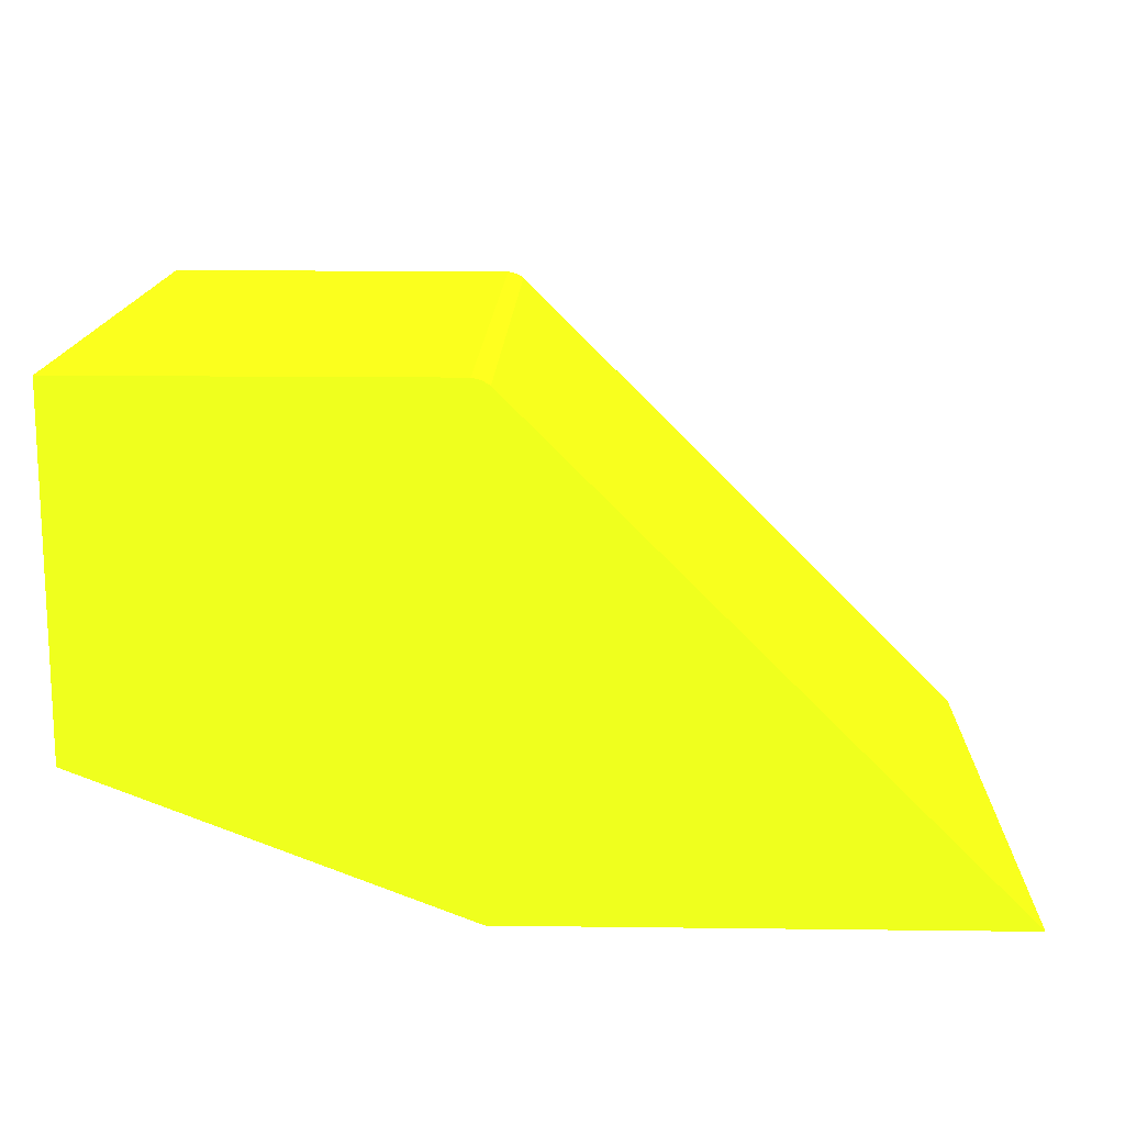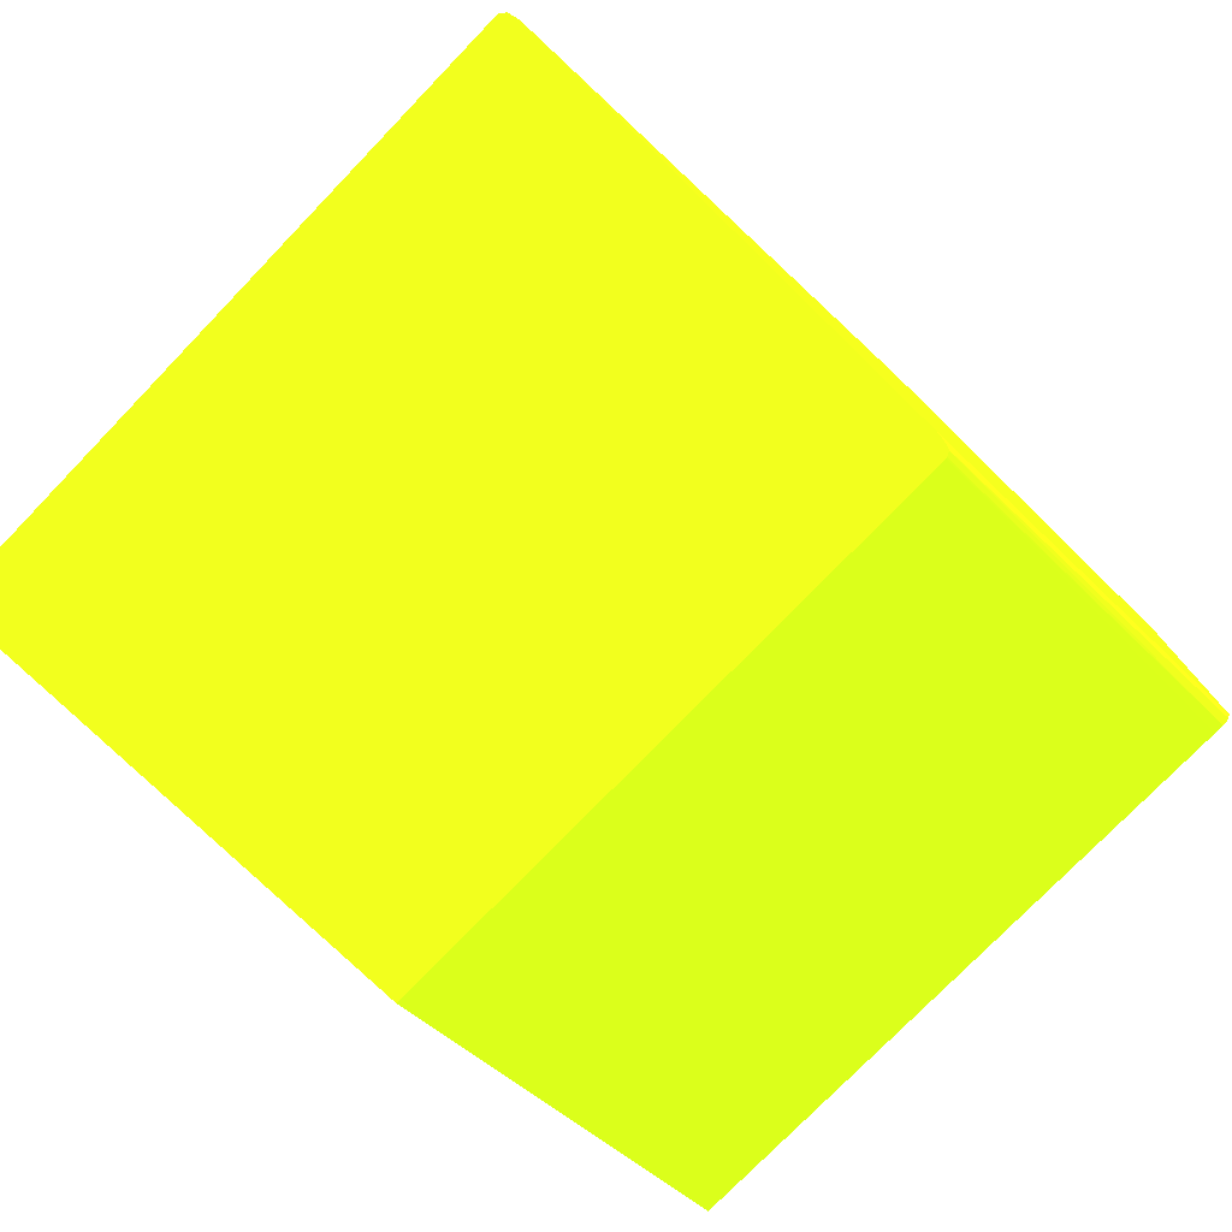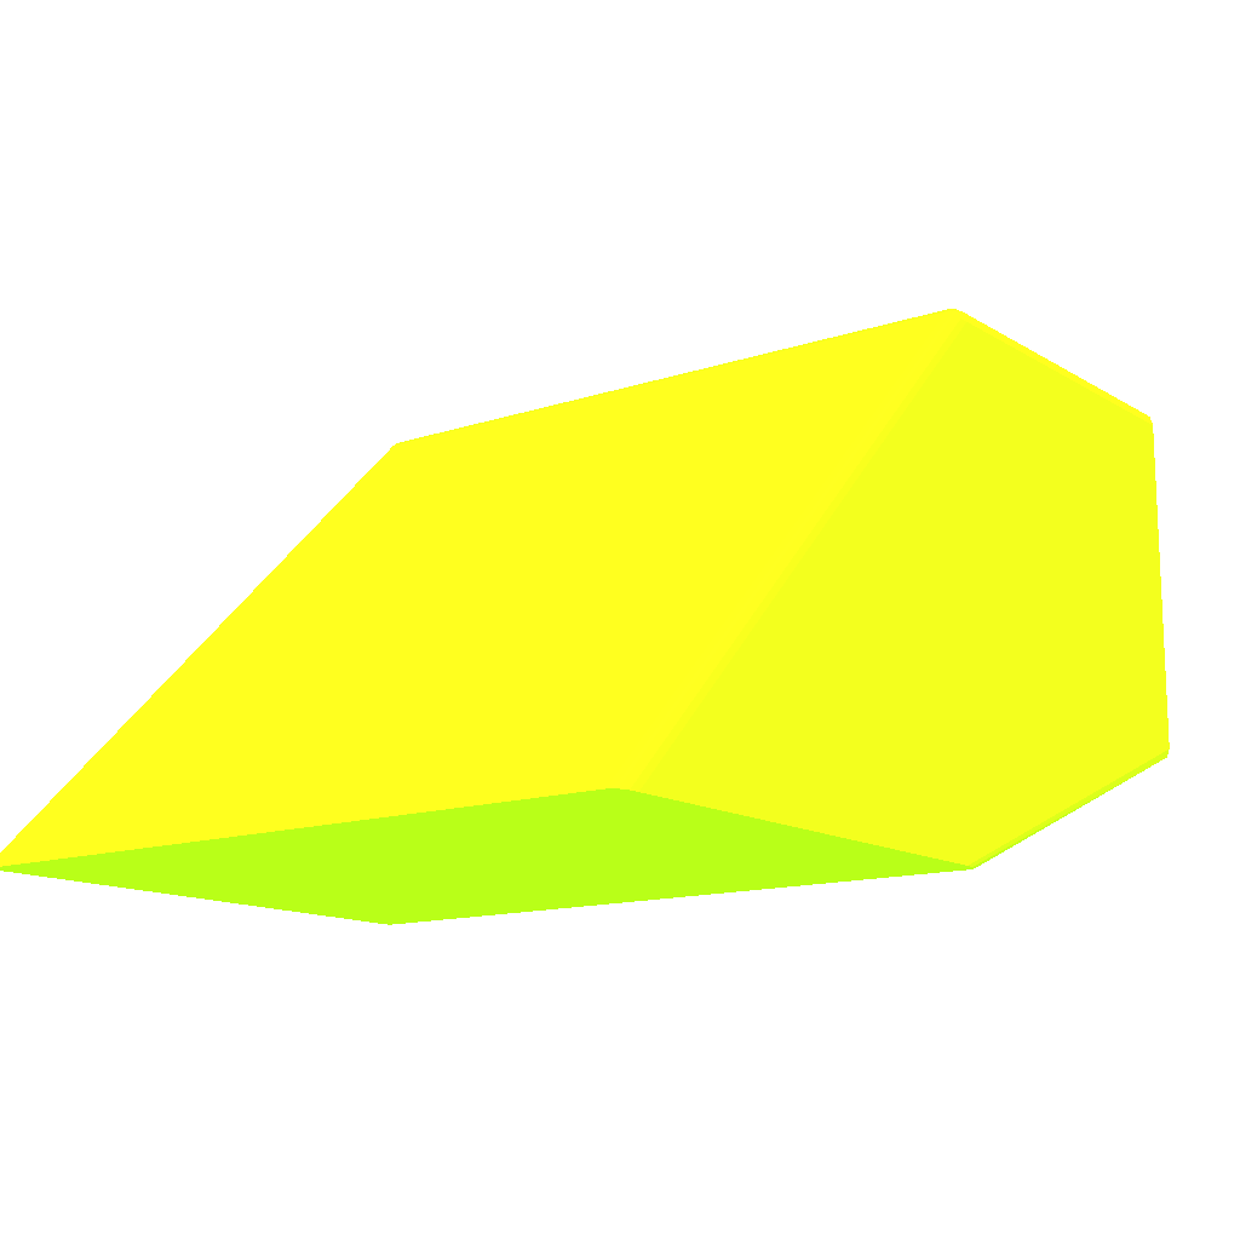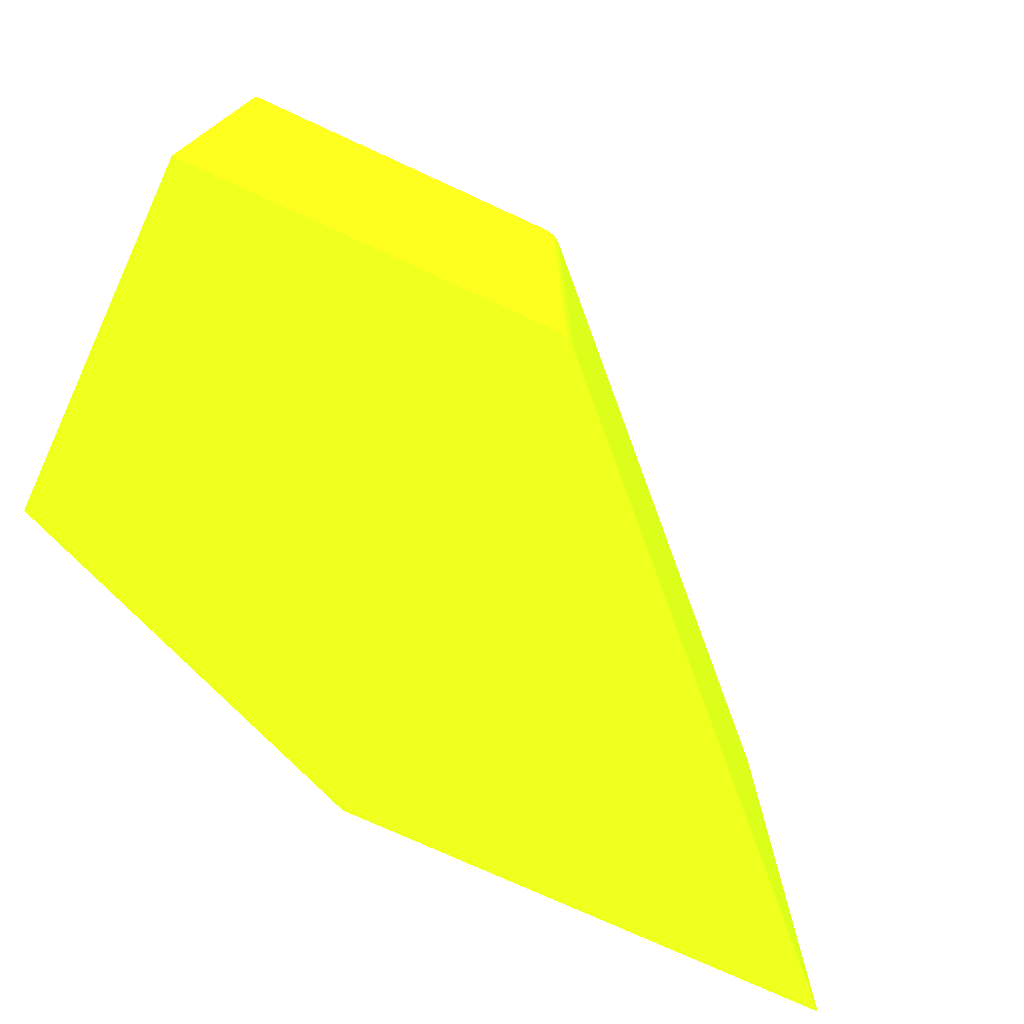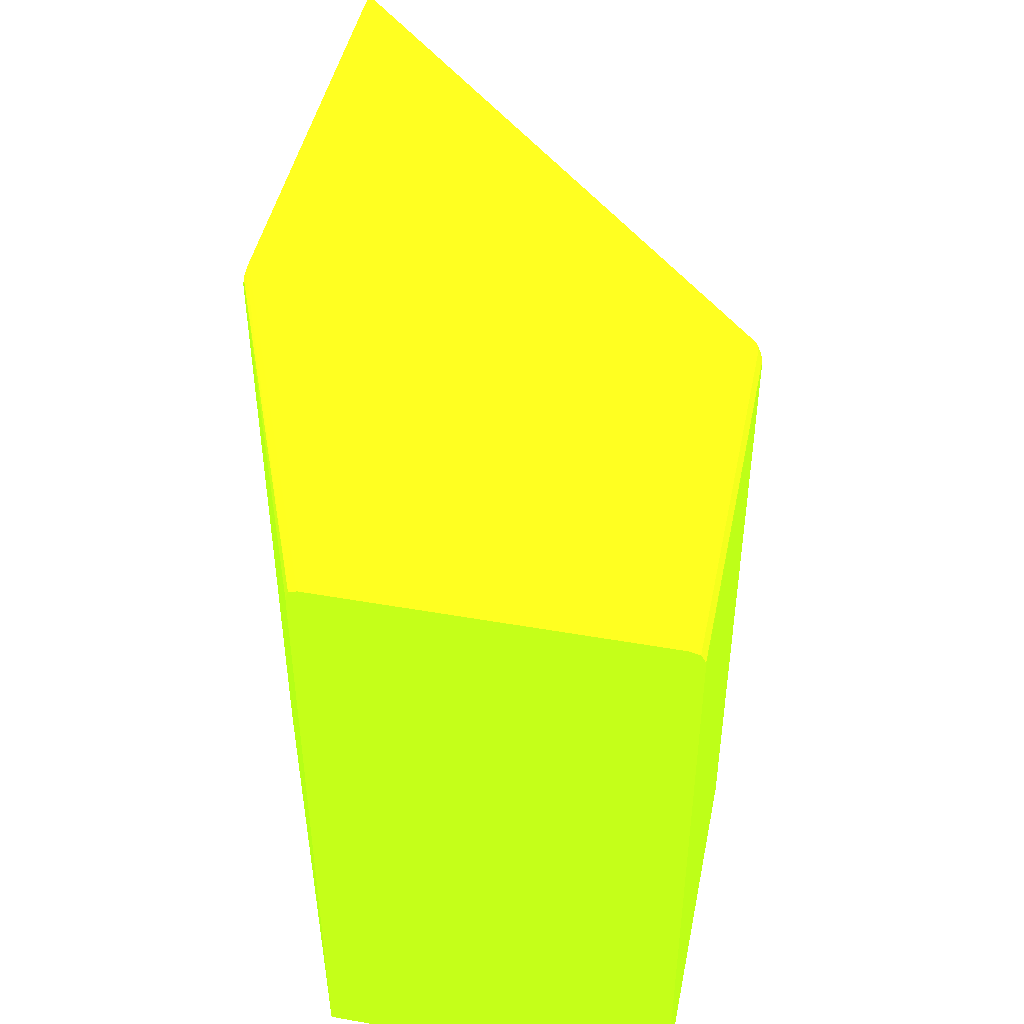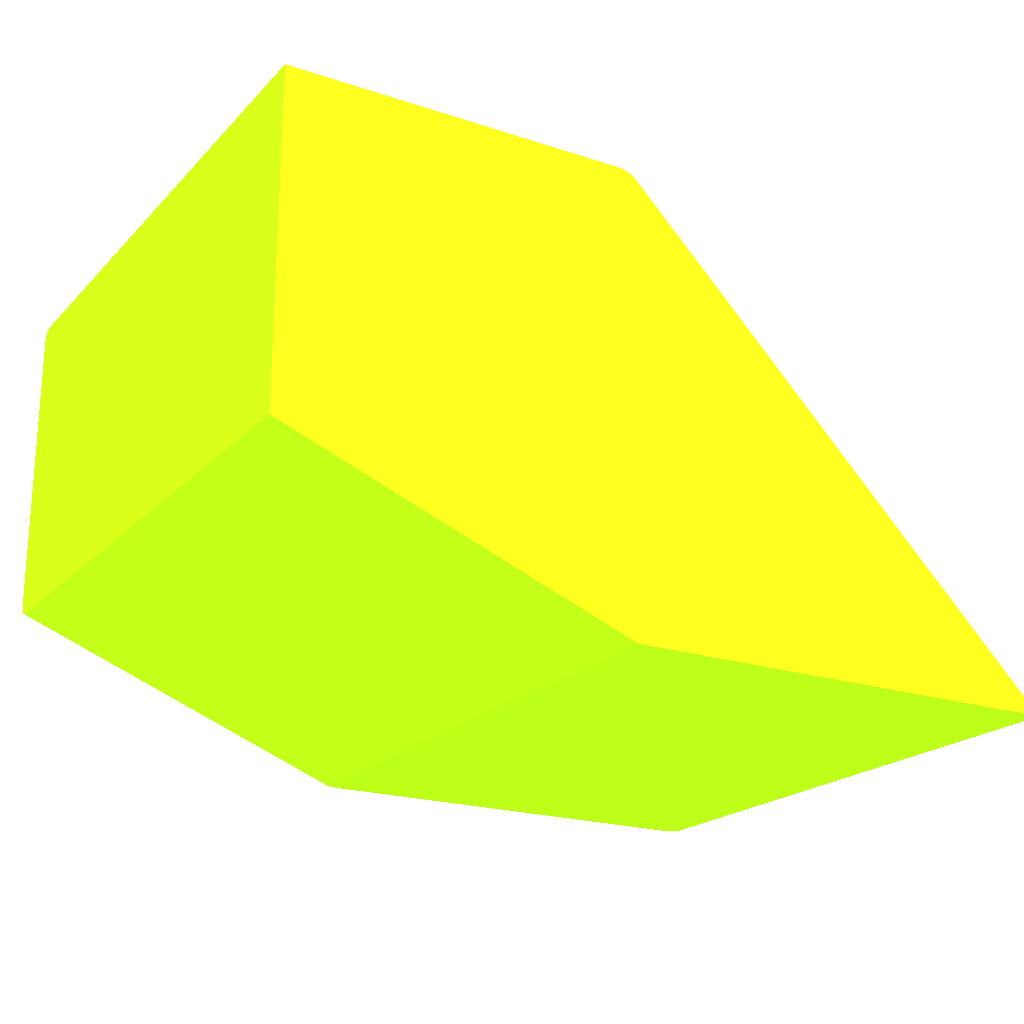
<metadata>
{"format":"obj","ext":"obj","renderer":"f3d","projection":"perspective","resolution":1024,"background":"white","views":[{"elev":15.0,"azim":1.5,"up":"+Z"},{"elev":-77.0,"azim":135.9,"up":"+Z"},{"elev":-13.5,"azim":127.1,"up":"+Z"},{"elev":-74.8,"azim":-24.7,"up":"+Y"},{"elev":45.8,"azim":-78.5,"up":"+Y"},{"elev":-20.7,"azim":-30.7,"up":"+Z"}]}
</metadata>
<code>
v 0.03286 0.03821 0.01616 0.5647 0.9255 0.07059
v 0.03173 0.03821 0.01729 0.5647 0.9255 0.07059
v 0.03325 0.03819 0.01616 0.5647 0.9255 0.07059
v 0.01539 0.03821 0.01616 0.5647 0.9255 0.07059
v 0.03097 0.03821 0.01805 0.5647 0.9255 0.07059
v 0.02716 0.0381 0.02261 0.5647 0.9255 0.07059
v 0.03248 0.0381 0.01729 0.5647 0.9255 0.07059
v 0.03324 0.0381 0.01653 0.5647 0.9255 0.07059
v 0.03361 0.0381 0.01616 0.5647 0.9255 0.07059
v 0.01577 0.03821 0.03325 0.5647 0.9255 0.07059
v 0.01615 0.03819 0.03325 0.5647 0.9255 0.07059
v 0.01615 0.0381 0.03362 0.5647 0.9255 0.07059
v 0.01501 0.03816 0.01616 0.5647 0.9255 0.07059
v -5.63e-06 0.03821 0.02223 0.5647 0.9255 0.07059
v 0.03197 0.03805 0.01792 0.5647 0.9255 0.07059
v 0.01564 0.03805 0.03425 0.5647 0.9255 0.07059
v 0.03235 0.03805 0.01754 0.5647 0.9255 0.07059
v 0.03362 0.0381 0.01616 0.5647 0.9255 0.07059
v 0.03349 0.03805 0.0164 0.5647 0.9255 0.07059
v 0.01463 0.03821 0.03439 0.5647 0.9255 0.07059
v 0.01501 0.03819 0.03439 0.5647 0.9255 0.07059
v 0.01501 0.0381 0.03476 0.5647 0.9255 0.07059
v 0.01489 0.03813 0.01616 0.5647 0.9255 0.07059
v -5.63e-06 0.0381 0.02193 0.5647 0.9255 0.07059
v -5.63e-06 0.03821 0.03477 0.5647 0.9255 0.07059
v 0.03238 0.03781 0.01756 0.5647 0.9255 0.07059
v 0.03379 0.03781 0.01616 0.5647 0.9255 0.07059
v 0.01547 0.03781 0.03447 0.5647 0.9255 0.07059
v 0.01488 0.03805 0.03501 0.5647 0.9255 0.07059
v 0.03377 0.03789 0.01616 0.5647 0.9255 0.07059
v 0.01425 0.03821 0.03477 0.5647 0.9255 0.07059
v 0.01463 0.03819 0.03477 0.5647 0.9255 0.07059
v 0.01463 0.03809 0.03509 0.5647 0.9255 0.07059
v 0.01468 0.03806 0.01616 0.5647 0.9255 0.07059
v -5.63e-06 0.03796 0.02188 0.5647 0.9255 0.07059
v 0.01467 0.03806 0.01616 0.5647 0.9255 0.07059
v -5.63e-06 0.03815 0.03495 0.5647 0.9255 0.07059
v 0.03238 0.0128 0.01756 0.5647 0.9255 0.07059
v 0.03379 0.0128 0.01616 0.5647 0.9255 0.07059
v 0.01547 0.0128 0.03447 0.5647 0.9255 0.07059
v 0.0149 0.03781 0.03504 0.5647 0.9255 0.07059
v 0.01494 0.0128 0.03501 0.5647 0.9255 0.07059
v 0.01463 0.03781 0.03521 0.5647 0.9255 0.07059
v 0.01425 0.0381 0.03513 0.5647 0.9255 0.07059
v 0.01425 0.03781 0.03531 0.5647 0.9255 0.07059
v -5.63e-06 0.03781 0.02182 0.5647 0.9255 0.07059
v 0.01457 0.03786 0.01616 0.5647 0.9255 0.07059
v -5.63e-06 0.0381 0.03513 0.5647 0.9255 0.07059
v 0.01456 0.0128 0.01616 0.5647 0.9255 0.07059
v 0.01463 0.03743 0.03522 0.5647 0.9255 0.07059
v 0.01468 0.0128 0.03519 0.5647 0.9255 0.07059
v 0.0149 0.0128 0.03504 0.5647 0.9255 0.07059
v 0.01425 0.03743 0.03532 0.5647 0.9255 0.07059
v -5.63e-06 0.03795 0.03522 0.5647 0.9255 0.07059
v -5.63e-06 0.03781 0.03531 0.5647 0.9255 0.07059
v -5.63e-06 0.03761 0.03531 0.5647 0.9255 0.07059
v -5.63e-06 0.03743 0.02182 0.5647 0.9255 0.07059
v 0.01456 0.03781 0.01616 0.5647 0.9255 0.07059
v -5.63e-06 0.0128 0.02182 0.5647 0.9255 0.07059
v -5.63e-06 0.01425 0.02182 0.5647 0.9255 0.07059
v 0.01463 0.0128 0.03522 0.5647 0.9255 0.07059
v 0.01425 0.0128 0.03532 0.5647 0.9255 0.07059
v -5.63e-06 0.03743 0.03532 0.5647 0.9255 0.07059
v -5.63e-06 0.0128 0.03532 0.5647 0.9255 0.07059
f 1 2 3
f 1 3 9
f 1 9 18
f 1 18 30
f 1 30 27
f 1 27 39
f 1 39 49
f 1 49 58
f 1 58 47
f 1 47 36
f 1 36 34
f 1 34 23
f 1 23 13
f 1 13 4
f 1 4 14
f 1 14 25
f 1 25 31
f 1 31 20
f 1 20 10
f 1 10 5
f 1 5 2
f 2 5 3
f 3 6 7
f 3 7 8
f 3 8 9
f 3 5 10
f 3 10 11
f 3 11 12
f 3 12 6
f 4 13 14
f 6 15 7
f 6 12 16
f 6 16 15
f 7 15 17
f 7 17 8
f 8 17 9
f 9 17 19
f 9 19 18
f 10 20 21
f 10 21 11
f 11 21 22
f 11 22 12
f 12 22 16
f 13 23 24
f 13 24 14
f 14 24 35
f 14 35 46
f 14 46 57
f 14 57 60
f 14 60 59
f 14 59 64
f 14 64 63
f 14 63 56
f 14 56 55
f 14 55 54
f 14 54 48
f 14 48 37
f 14 37 25
f 15 26 27
f 15 27 17
f 15 16 28
f 15 28 26
f 16 22 29
f 16 29 28
f 17 27 19
f 18 19 30
f 19 27 30
f 20 31 32
f 20 32 21
f 21 32 22
f 22 32 33
f 22 33 29
f 23 34 24
f 24 34 36
f 24 36 35
f 25 37 31
f 26 38 39
f 26 39 27
f 26 28 40
f 26 40 38
f 28 29 41
f 28 41 42
f 28 42 40
f 29 33 43
f 29 43 41
f 31 44 32
f 31 37 44
f 32 44 33
f 33 44 45
f 33 45 43
f 35 36 46
f 36 47 46
f 37 48 44
f 38 40 42
f 38 42 52
f 38 52 51
f 38 51 61
f 38 61 62
f 38 62 64
f 38 64 59
f 38 59 49
f 38 49 39
f 41 43 50
f 41 50 51
f 41 51 52
f 41 52 42
f 43 45 53
f 43 53 50
f 44 48 54
f 44 54 45
f 45 54 55
f 45 55 56
f 45 56 53
f 46 47 58
f 46 58 57
f 49 59 60
f 49 60 57
f 49 57 58
f 50 61 51
f 50 53 62
f 50 62 61
f 53 56 63
f 53 63 64
f 53 64 62

</code>
